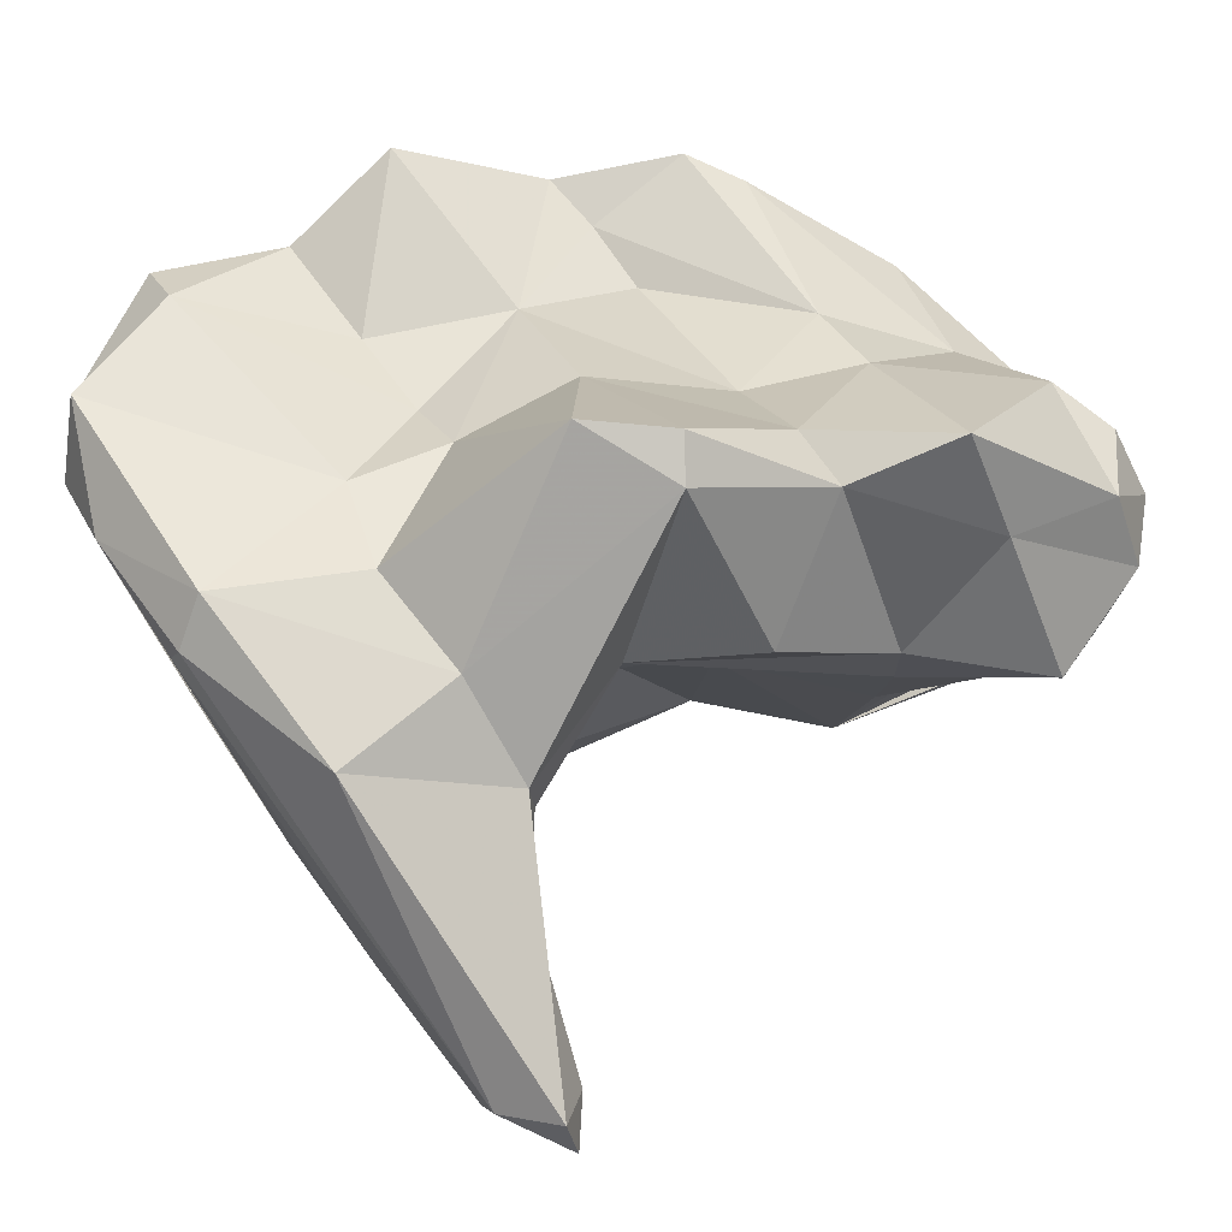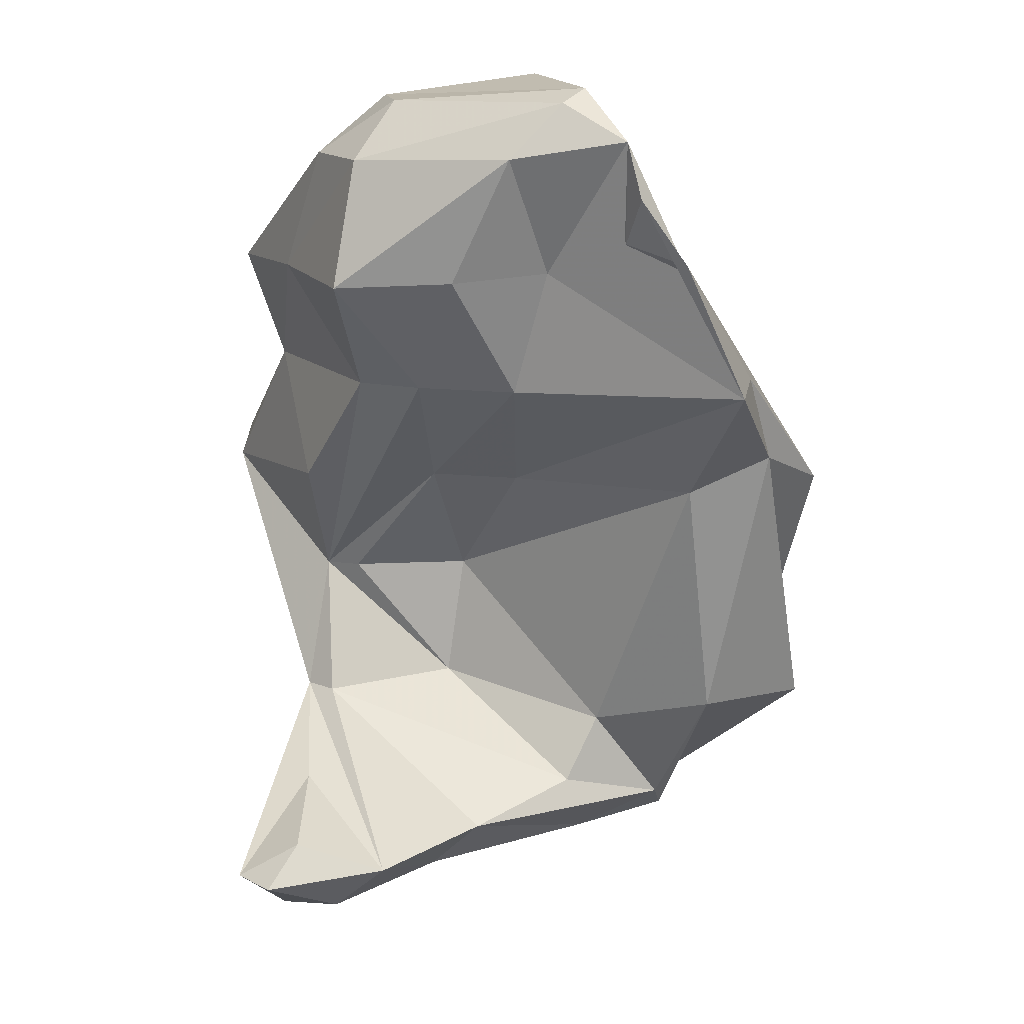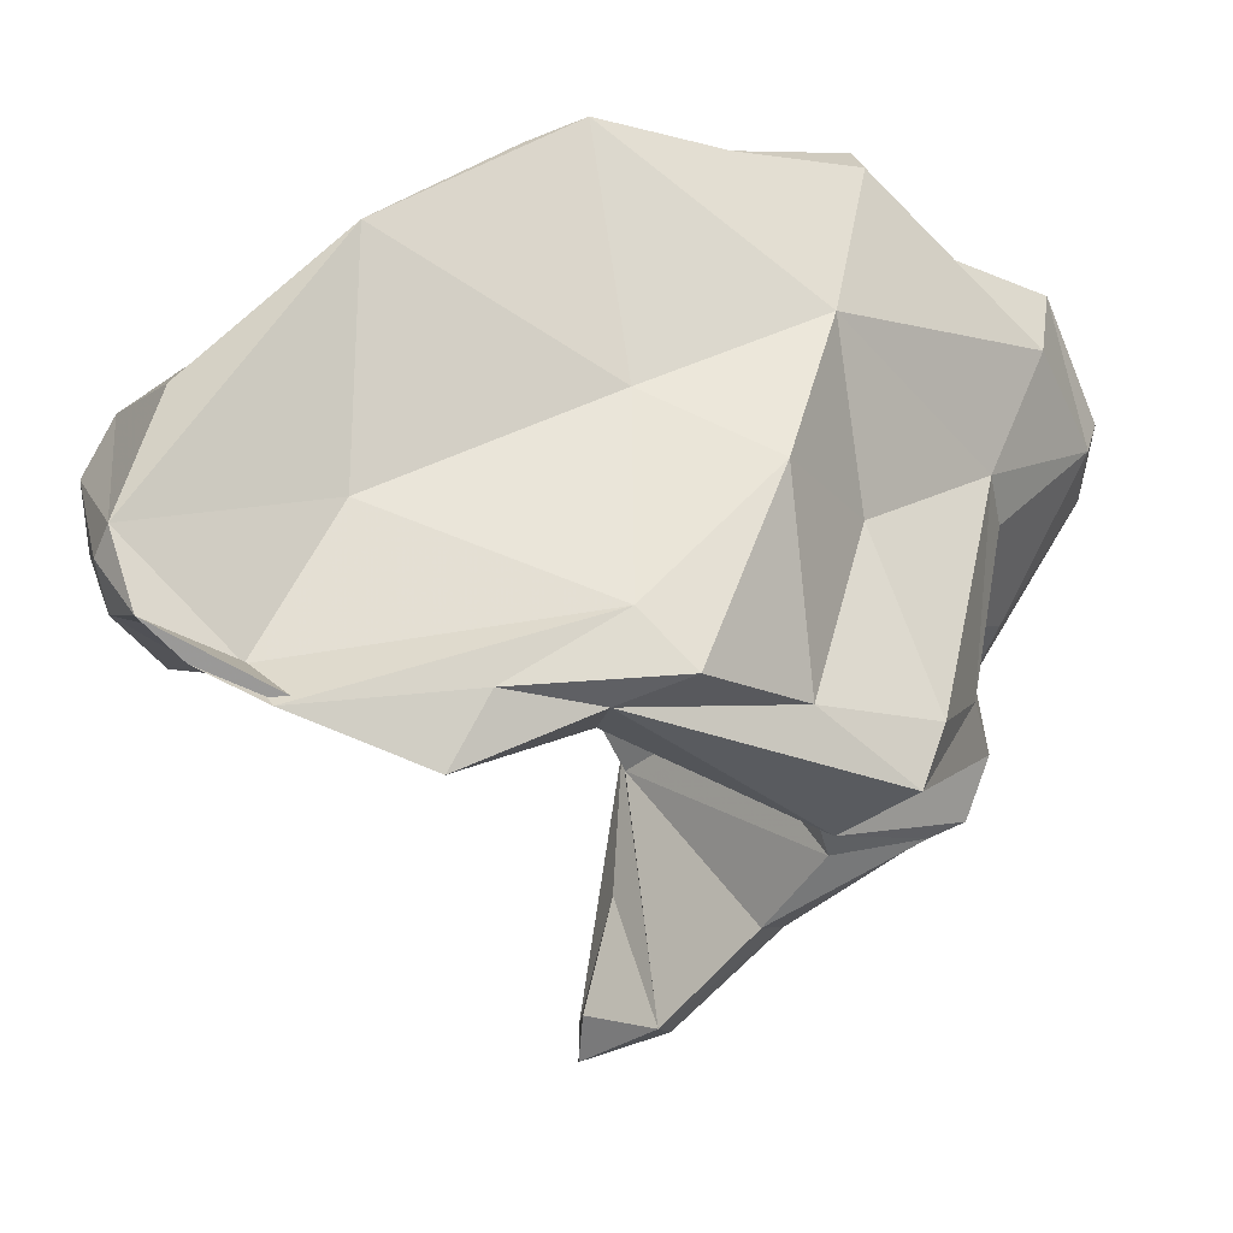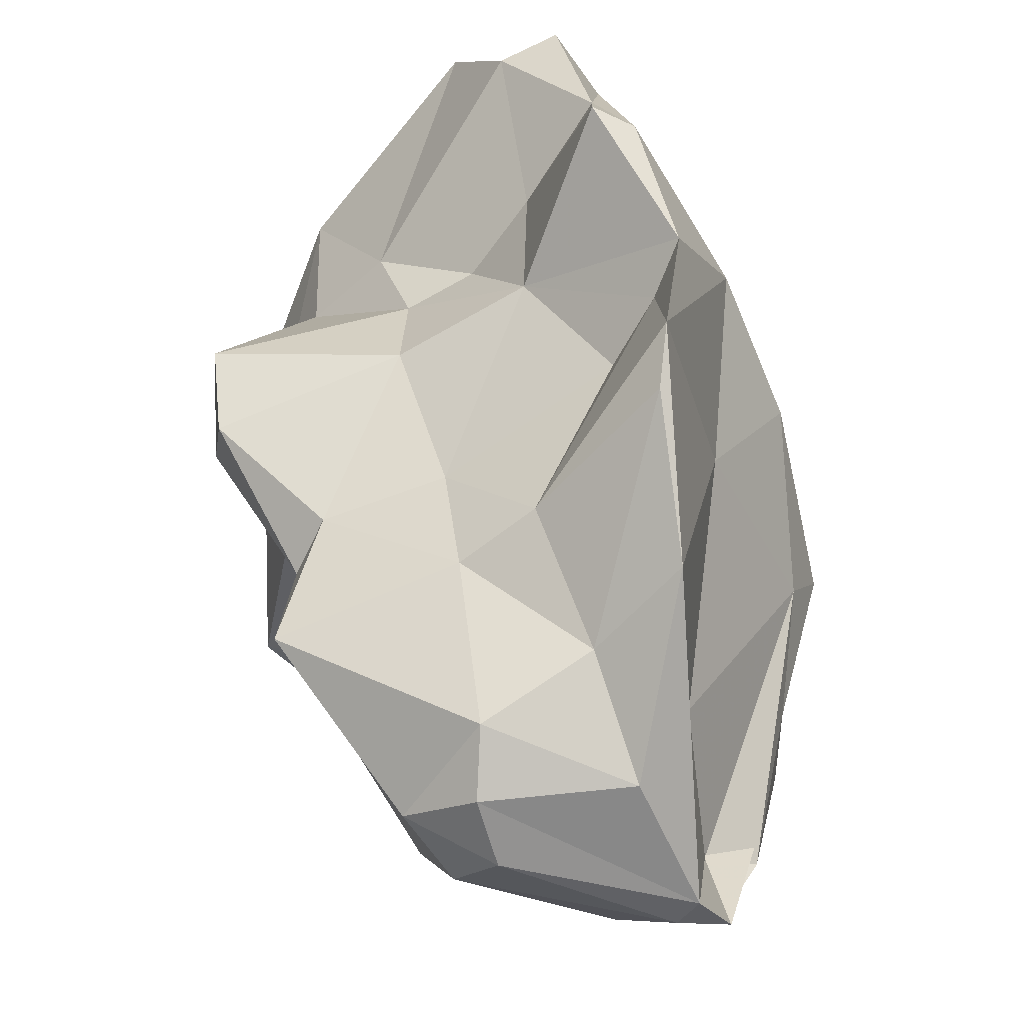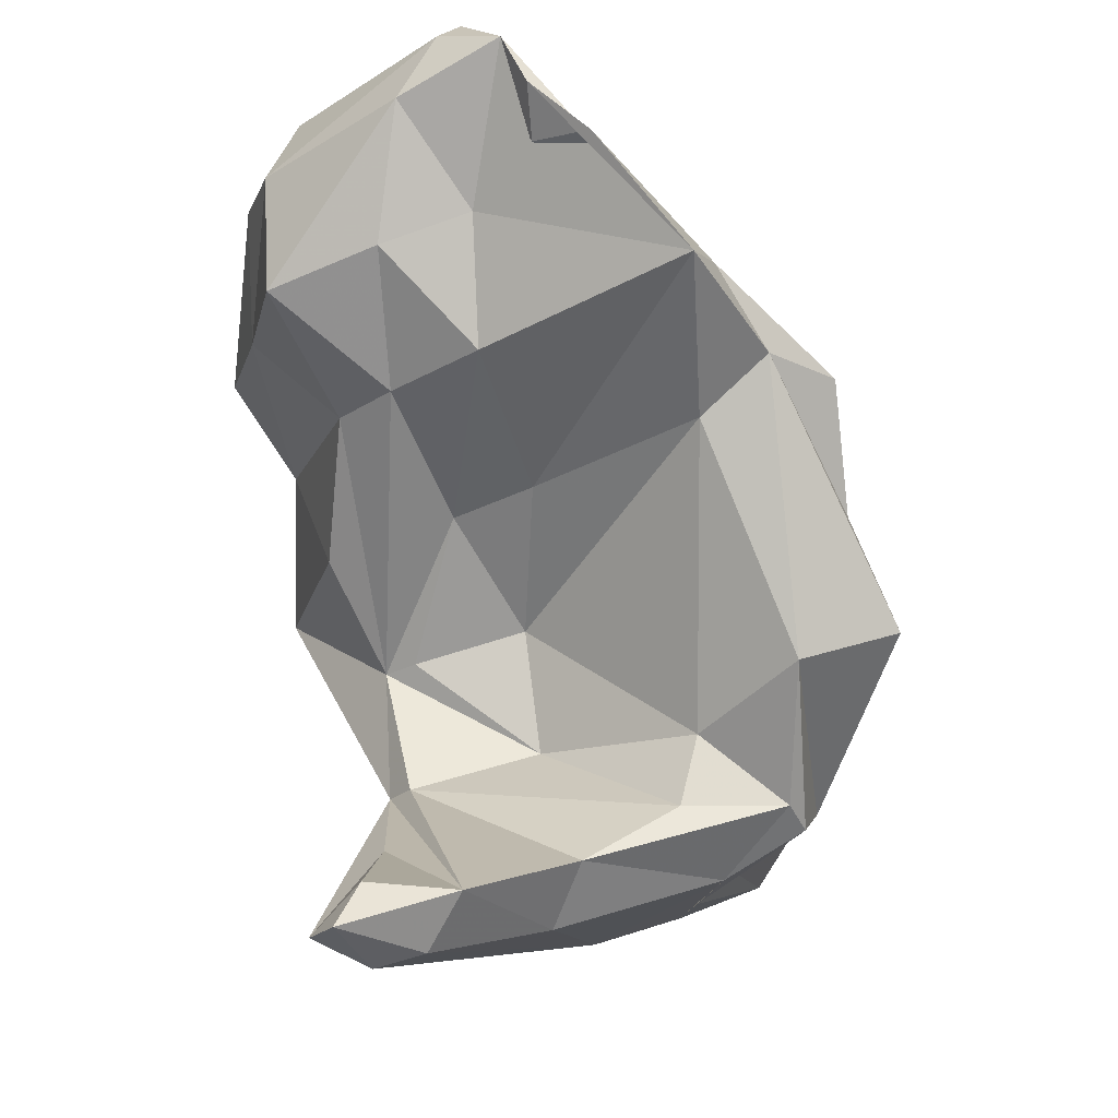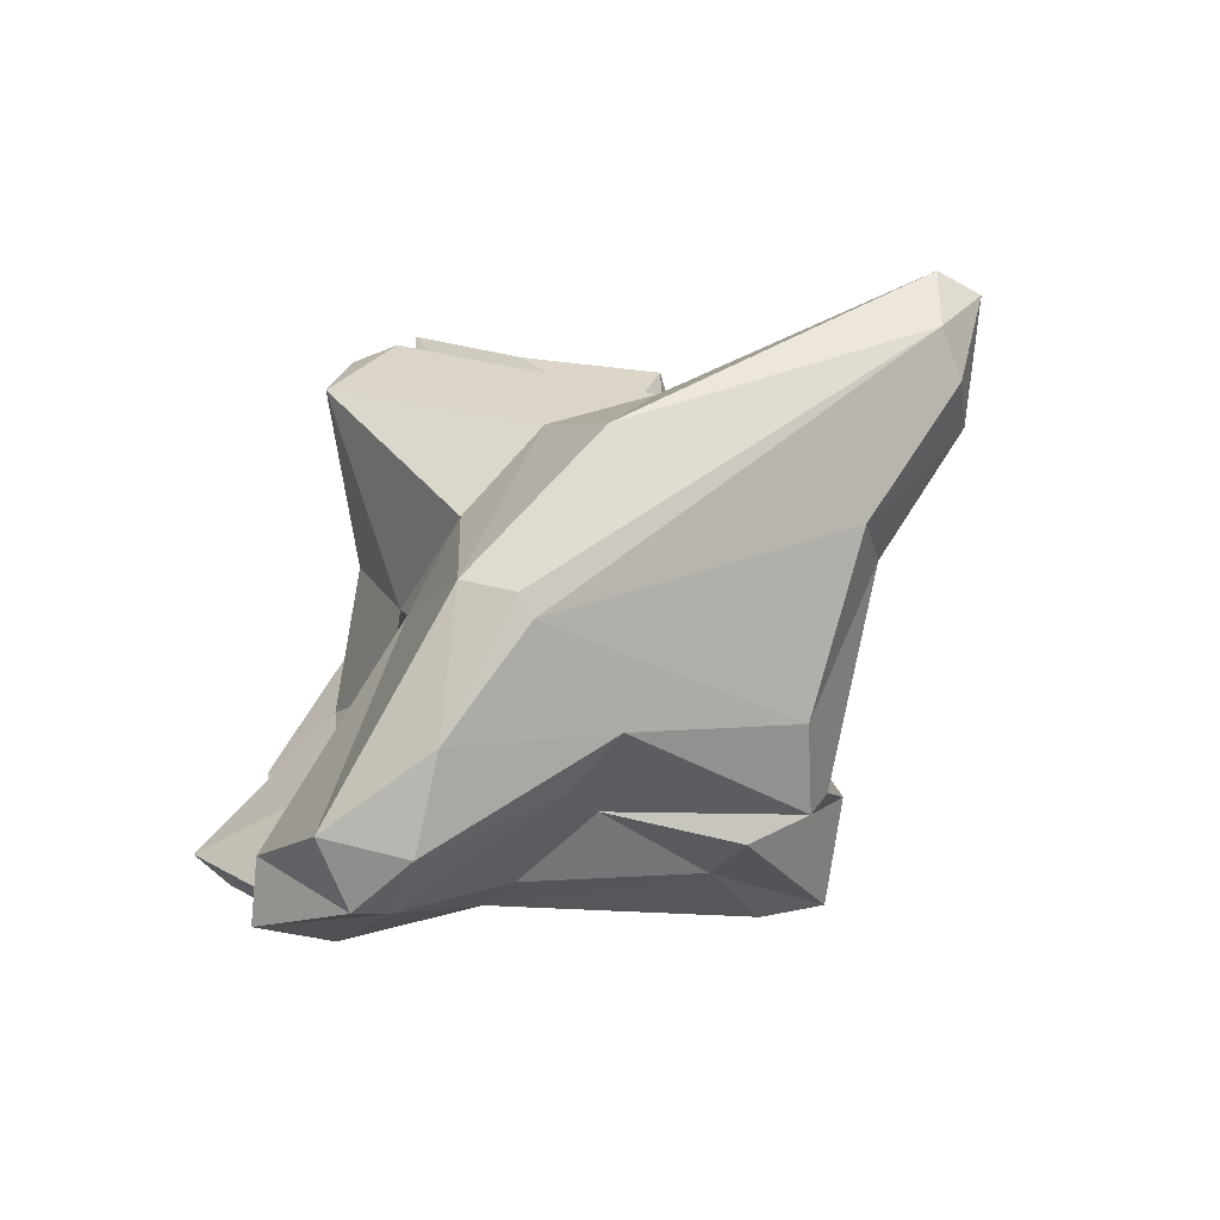
<metadata>
{"format":"obj","ext":"obj","renderer":"f3d","projection":"perspective","resolution":1024,"background":"white","views":[{"elev":6.1,"azim":-78.5,"up":"+Y"},{"elev":-44.5,"azim":29.6,"up":"+Y"},{"elev":-3.5,"azim":87.0,"up":"+Y"},{"elev":54.8,"azim":17.3,"up":"+Y"},{"elev":-68.4,"azim":47.3,"up":"+Y"},{"elev":-47.3,"azim":-75.0,"up":"+Z"}]}
</metadata>
<code>
v 182.9 275.2 59.92
v 184.3 281.3 54.55
v 184.9 262.5 67.69
v 185.8 285.1 71.74
v 185.4 278.5 63.83
v 185.6 278.7 53.02
v 184.7 279.1 53.64
v 186.6 261.1 67.77
v 185.5 262.7 64.92
v 189.4 288 47.92
v 187.6 262.4 63.92
v 186.7 274.2 65.94
v 186.3 282 60.5
v 187.3 268.1 66.35
v 186.1 287.1 71.61
v 192.9 288.7 66.52
v 187.6 282.8 49.47
v 189.8 266.9 59.38
v 189.3 278.5 68.81
v 190.4 262.7 64.65
v 190.7 284.6 47.1
v 187.9 263.1 67.64
v 184.6 287.5 67.98
v 191.5 278.8 74.02
v 192.6 291.7 50.68
v 190.9 276.8 51.86
v 189.1 285 58.6
v 190.7 278.1 68.31
v 191.7 286.3 61.98
v 187.9 273.4 65.87
v 194.8 270.5 54.4
v 192.1 286.8 74.72
v 192.8 266.9 60.62
v 194.1 287.3 59.96
v 198.5 271.3 53.21
v 192.4 287.6 46.7
v 194.8 292.5 49.12
v 191.4 284.8 76.46
v 192.3 279.2 50.73
v 193.4 286.4 47.2
v 192.1 275.6 62.28
v 195.8 279.1 52.8
v 195.9 290 57.26
v 192.2 286.8 80.99
v 195.4 282.8 82.21
v 199.1 270.6 54.74
v 198.5 273.9 52.27
v 196.3 269.9 58.3
v 197.6 282.9 51.64
v 196.7 288 71.81
v 197.1 289.9 49.74
v 196.9 278.2 78.04
v 200.7 275.9 53.17
v 199.6 276.9 77.48
v 199.3 277.1 83.98
v 194.9 278.4 65.79
v 197.9 293.5 53.78
v 198.9 297.4 57.63
v 198.4 272.1 59.23
v 196.8 278.3 71.56
v 197.5 291.1 63.06
v 199.4 284.1 85.97
v 200.8 296.4 57.32
v 202.6 291.9 66.74
v 205.5 289.4 79.12
v 199.2 284.7 52.22
v 200.3 277.3 70.27
v 198.9 289.1 76.51
v 201.4 290.9 74.18
v 201.8 281.2 86.69
v 206 274.9 55.15
v 201.9 288.3 83.21
v 204.2 296.3 62.79
v 203.9 270.8 59
v 203.7 294.4 64.67
v 207.2 272.4 56.2
v 205.5 296.2 70.61
v 205.7 290.1 59.07
v 204.6 282.4 57.91
v 205.1 297.3 68.15
v 203.9 276.7 81.99
v 207.8 274.7 68
v 203.7 275.6 76.28
v 207.4 287 66.71
v 209.3 284.2 61.19
v 207.4 277.4 80.01
v 209.2 282.8 76.79
v 203.8 283.9 86.84
v 208.7 275.5 60.28
v 202.5 286.5 85.68
v 211.6 275.3 67.68
v 213.2 278.3 83.83
v 208.5 278.6 85.21
v 208.6 286.8 83.22
v 211.9 281.5 84.9
v 208.3 292.8 76.43
v 211.7 278.8 66.86
v 213 272.9 73.35
v 211.2 276.8 80.28
v 212.9 276.7 82.07
v 212.4 276.4 64.6
v 211.1 280.4 85.46
v 212.7 275.9 71.7
v 213.4 275.2 79.14
g foo
f 9 8 3
f 11 8 9
f 20 8 11
f 18 20 11
f 33 20 18
f 9 3 1
f 6 11 9
f 18 11 6
f 31 18 6
f 33 18 31
f 46 33 31
f 7 9 1
f 6 9 7
f 35 46 31
f 7 1 2
f 35 31 26
f 42 35 26
f 47 35 42
f 42 26 39
f 17 6 7
f 31 6 17
f 26 31 17
f 2 17 7
f 21 39 26
f 40 39 21
f 2 10 17
f 21 26 17
f 17 10 21
f 36 21 10
f 40 21 36
f 3 8 22
f 22 8 20
f 14 3 22
f 14 22 20
f 30 12 20
f 12 14 20
f 30 20 33
f 12 3 14
f 48 30 33
f 30 48 41
f 46 48 33
f 1 3 12
f 46 59 48
f 59 46 74
f 59 41 48
f 5 1 12
f 35 74 46
f 47 74 35
f 76 74 47
f 13 2 5
f 2 1 5
f 76 47 53
f 71 76 53
f 42 53 47
f 53 42 49
f 66 53 49
f 66 71 53
f 27 2 13
f 49 42 39
f 49 39 40
f 2 27 10
f 27 25 10
f 66 49 40
f 66 40 51
f 25 36 10
f 25 37 36
f 36 37 40
f 37 51 40
f 19 12 30
f 30 41 19
f 41 28 19
f 12 4 5
f 4 12 19
f 28 41 56
f 74 82 59
f 91 82 74
f 4 23 5
f 59 56 41
f 82 56 59
f 76 91 74
f 89 91 76
f 5 23 13
f 71 89 76
f 71 79 89
f 13 23 29
f 27 13 29
f 34 27 29
f 71 66 79
f 25 27 34
f 25 34 43
f 79 66 78
f 57 25 43
f 51 78 66
f 57 37 25
f 57 51 37
f 60 19 28
f 19 24 4
f 60 28 56
f 56 67 60
f 15 23 4
f 67 56 82
f 101 91 89
f 16 23 15
f 79 85 89
f 85 101 89
f 29 23 16
f 16 61 29
f 29 61 34
f 34 61 43
f 78 85 79
f 58 43 61
f 43 58 57
f 78 51 63
f 63 51 57
f 63 57 58
f 52 24 19
f 54 52 19
f 54 19 60
f 83 54 60
f 24 38 4
f 38 24 52
f 67 83 60
f 82 98 67
f 98 83 67
f 15 4 38
f 98 82 91
f 91 103 98
f 103 91 101
f 38 32 15
f 103 101 97
f 32 16 15
f 50 16 32
f 87 97 84
f 101 85 97
f 61 16 50
f 85 84 97
f 64 61 50
f 75 61 64
f 84 85 78
f 73 58 61
f 73 61 75
f 78 63 73
f 63 58 73
f 54 55 52
f 55 54 81
f 45 52 55
f 83 81 54
f 83 86 81
f 86 83 98
f 52 45 38
f 92 86 98
f 100 92 98
f 100 98 104
f 98 103 104
f 45 44 38
f 38 44 32
f 103 97 104
f 97 99 104
f 68 32 44
f 32 68 50
f 99 97 87
f 68 69 50
f 50 69 64
f 64 69 75
f 69 80 75
f 96 87 84
f 75 80 73
f 96 84 80
f 84 78 80
f 78 73 80
f 70 45 55
f 93 70 55
f 93 55 81
f 45 70 62
f 93 81 86
f 93 86 92
f 44 45 62
f 72 44 62
f 95 92 99
f 99 92 100
f 100 104 99
f 72 68 44
f 72 65 68
f 69 68 65
f 95 99 87
f 87 96 95
f 77 69 65
f 96 77 65
f 80 69 77
f 96 80 77
f 62 70 88
f 102 88 70
f 102 70 93
f 102 93 92
f 90 62 88
f 95 88 102
f 95 102 92
f 90 88 95
f 72 62 90
f 72 90 94
f 94 90 95
f 65 72 94
f 96 94 95
f 96 65 94
g

</code>
